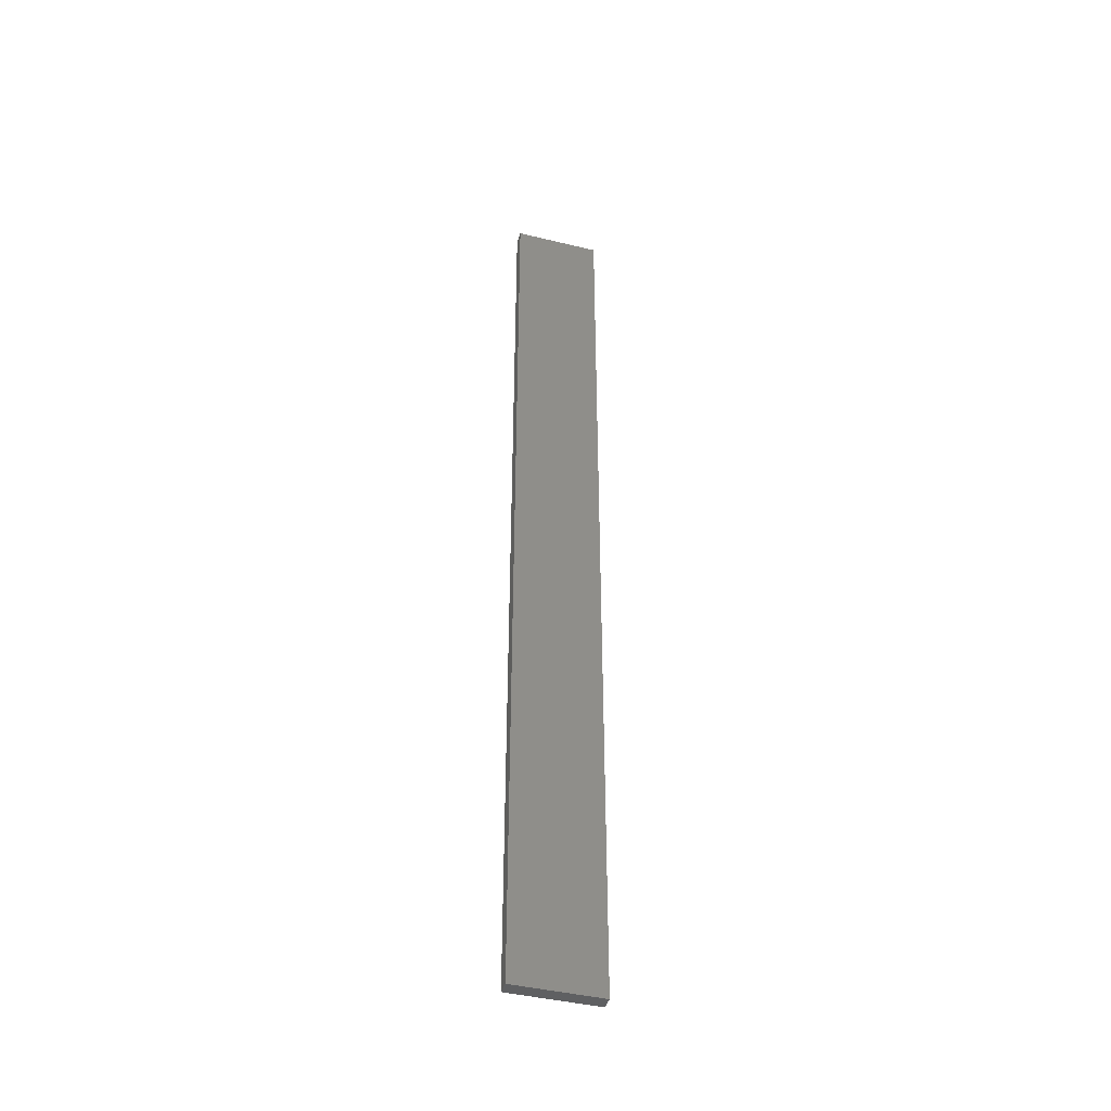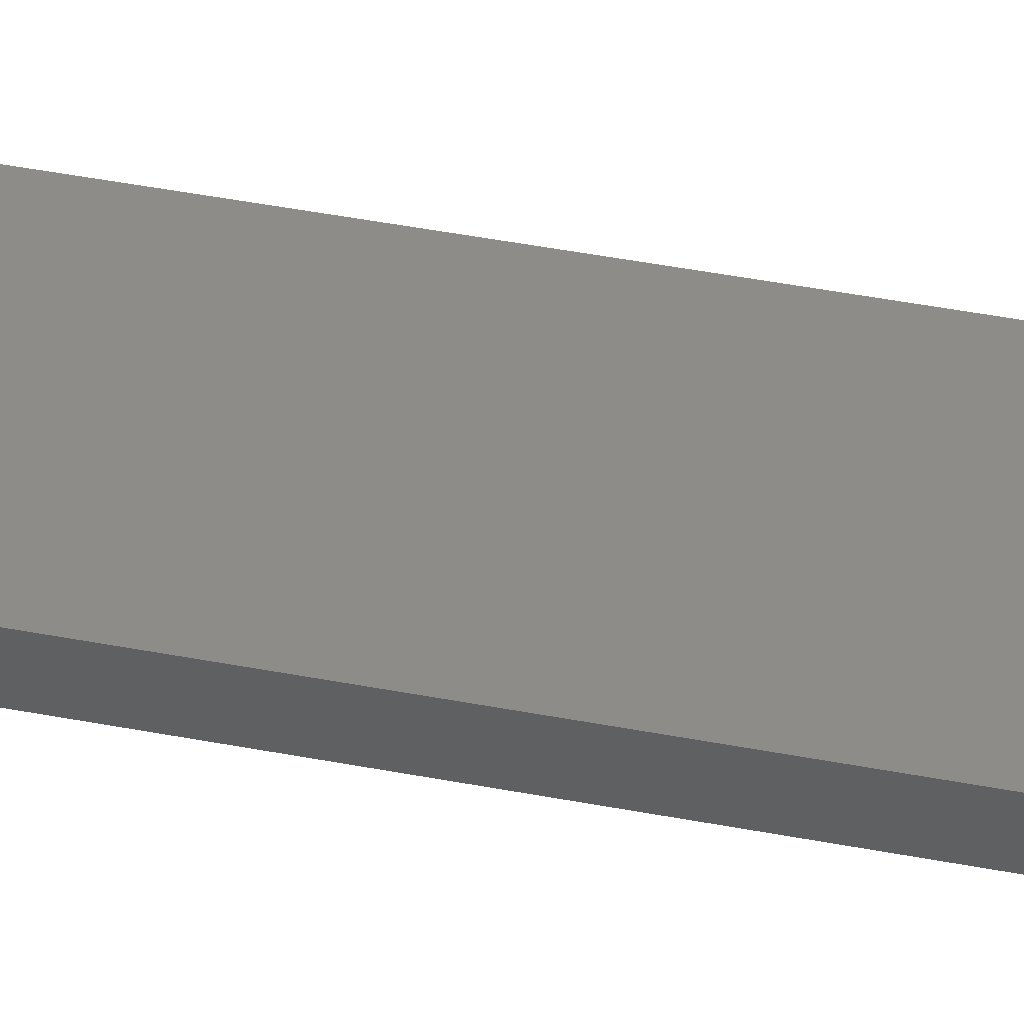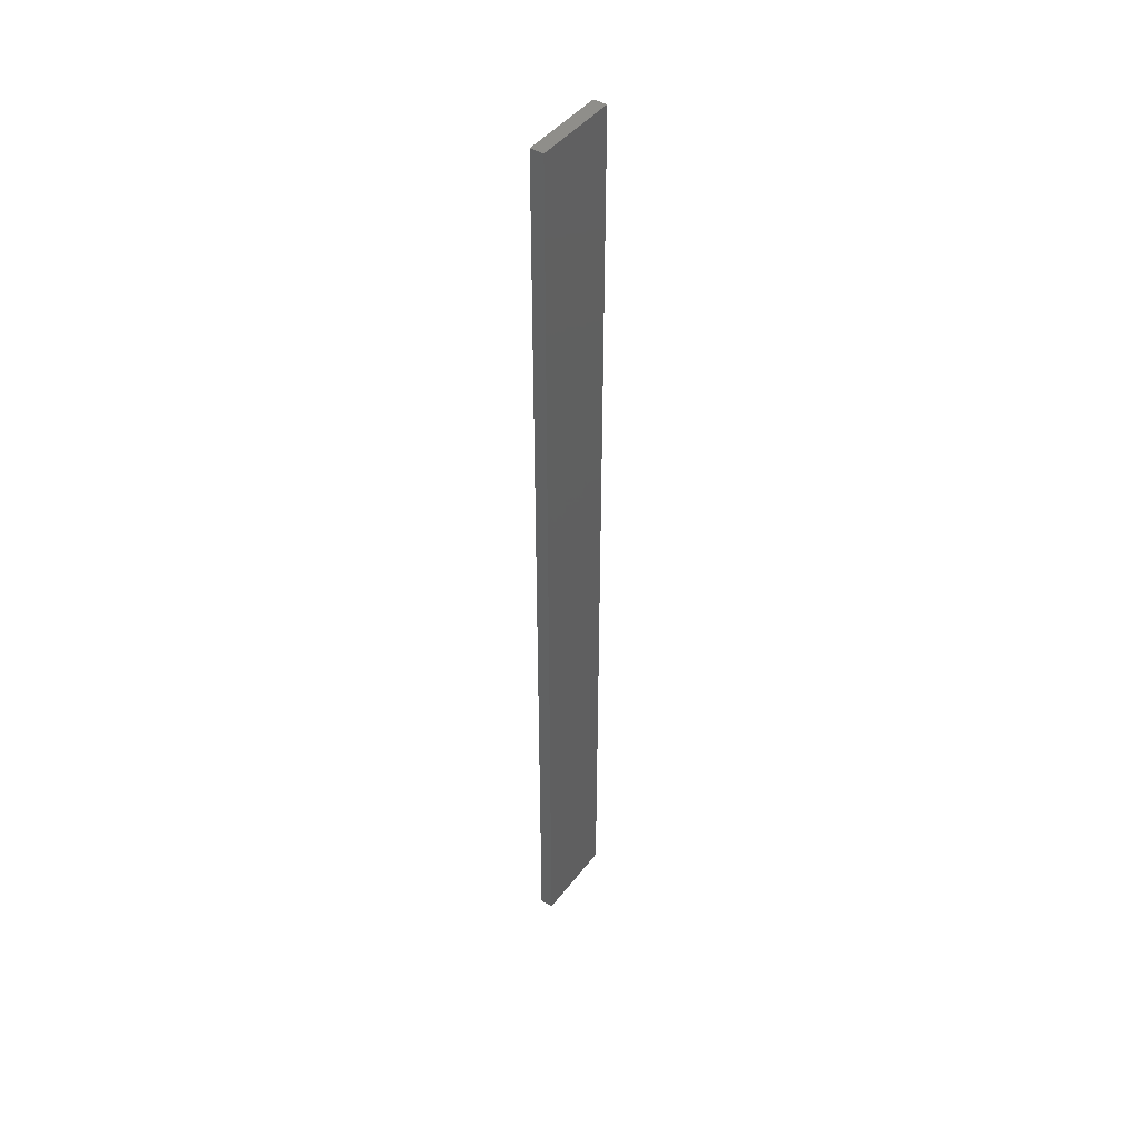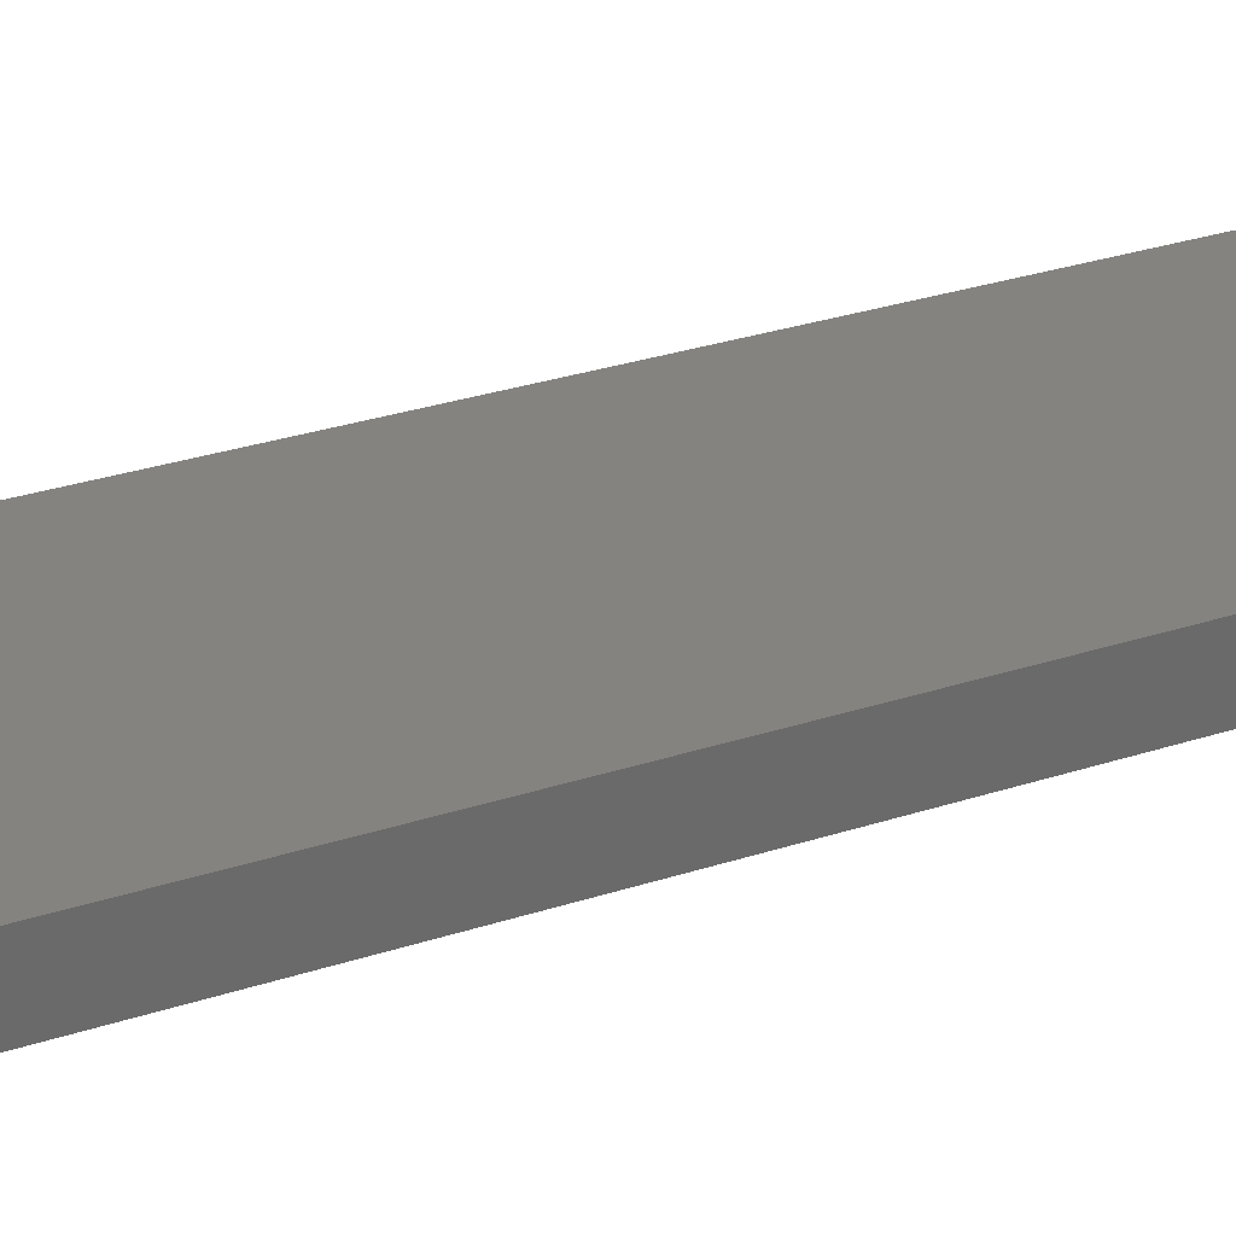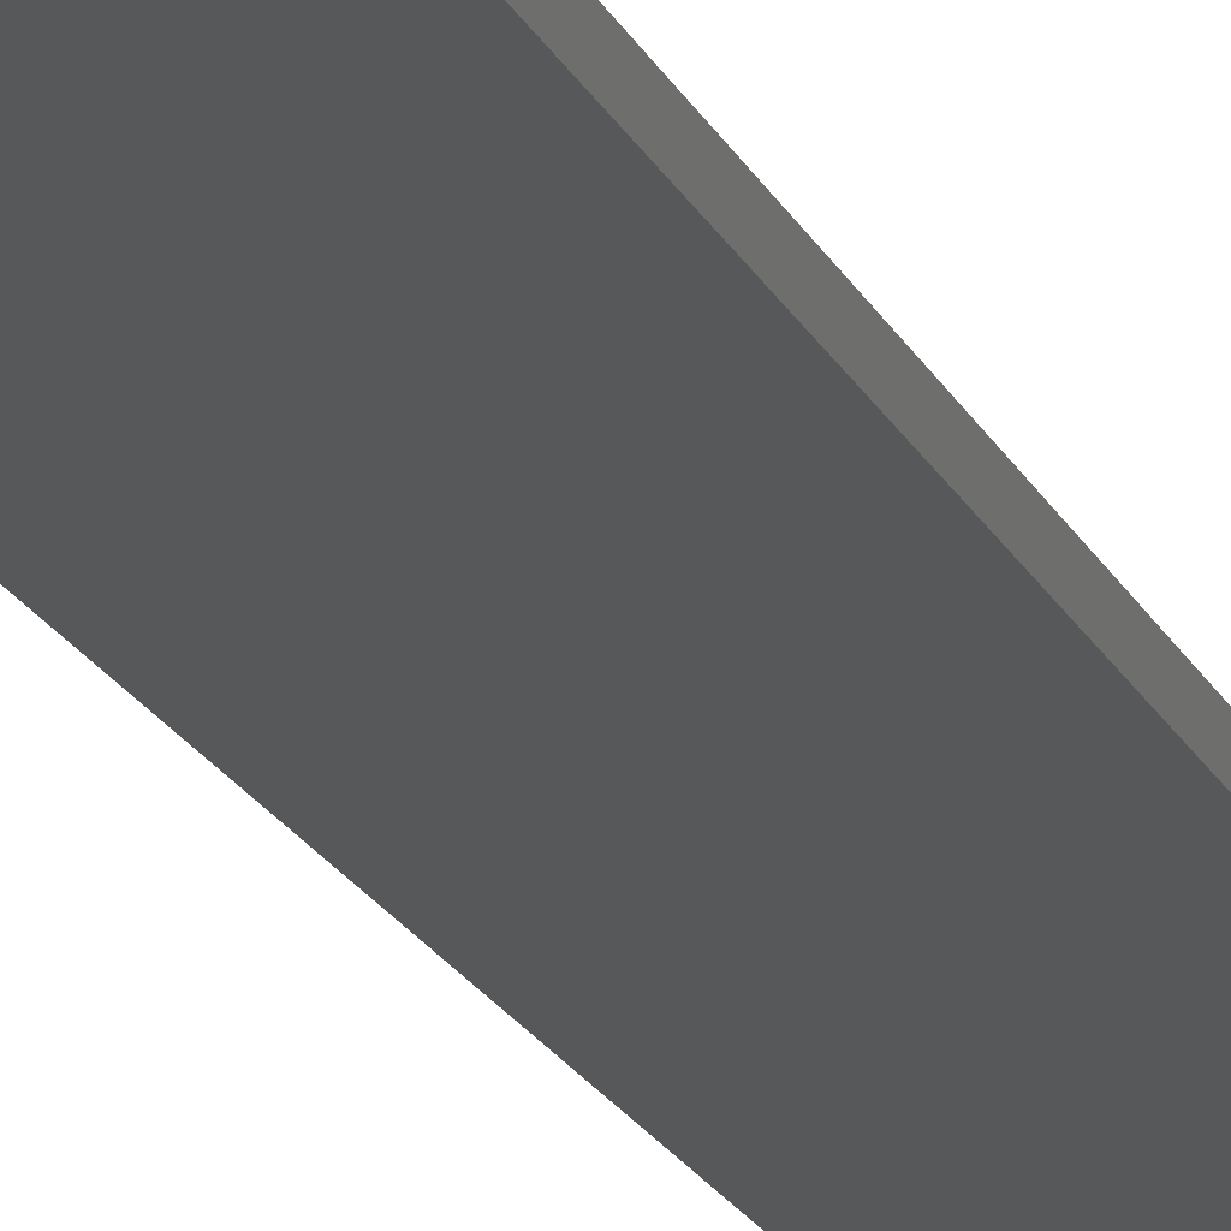
<metadata>
{"format":"stl","ext":"stl","renderer":"f3d","projection":"perspective","resolution":1024,"background":"white","views":[{"elev":-42.7,"azim":151.8,"up":"+Z"},{"elev":28.5,"azim":108.3,"up":"+Y"},{"elev":44.1,"azim":-67.4,"up":"+Z"},{"elev":9.2,"azim":33.7,"up":"+Y"},{"elev":-12.3,"azim":-167.6,"up":"+Y"}]}
</metadata>
<code>
# stl→obj: 16 verts, 28 faces
v -19.19 -2.361 143.9
v -19.19 -2.361 147.5
v -19.29 -2.338 147.5
v -19.29 -2.338 143.9
v -19.4 -2.316 147.5
v -19.4 -2.316 143.9
v -19.5 -2.293 143.9
v -19.5 -2.293 147.5
v -19.49 -2.244 147.5
v -19.49 -2.244 143.9
v -19.18 -2.312 147.5
v -19.28 -2.289 143.9
v -19.28 -2.289 147.5
v -19.39 -2.267 147.5
v -19.18 -2.312 143.9
v -19.39 -2.267 143.9
f 1 2 3
f 4 3 5
f 4 1 3
f 6 4 5
f 7 5 8
f 7 6 5
f 7 9 10
f 8 9 7
f 11 12 13
f 13 12 14
f 15 12 11
f 14 16 9
f 12 16 14
f 16 10 9
f 15 11 1
f 11 2 1
f 14 9 8
f 5 14 8
f 3 13 14
f 3 14 5
f 2 11 13
f 2 13 3
f 16 6 10
f 10 6 7
f 12 4 16
f 16 4 6
f 15 1 12
f 12 1 4

</code>
